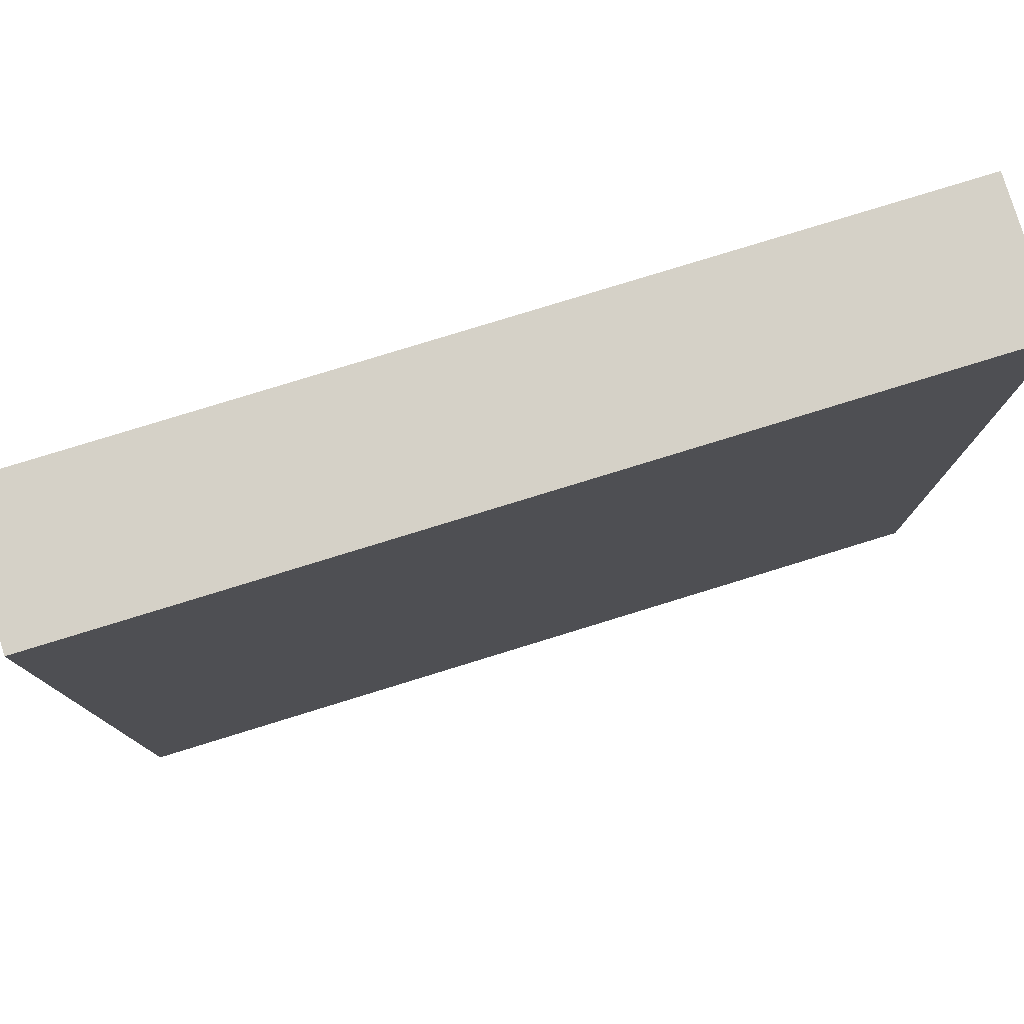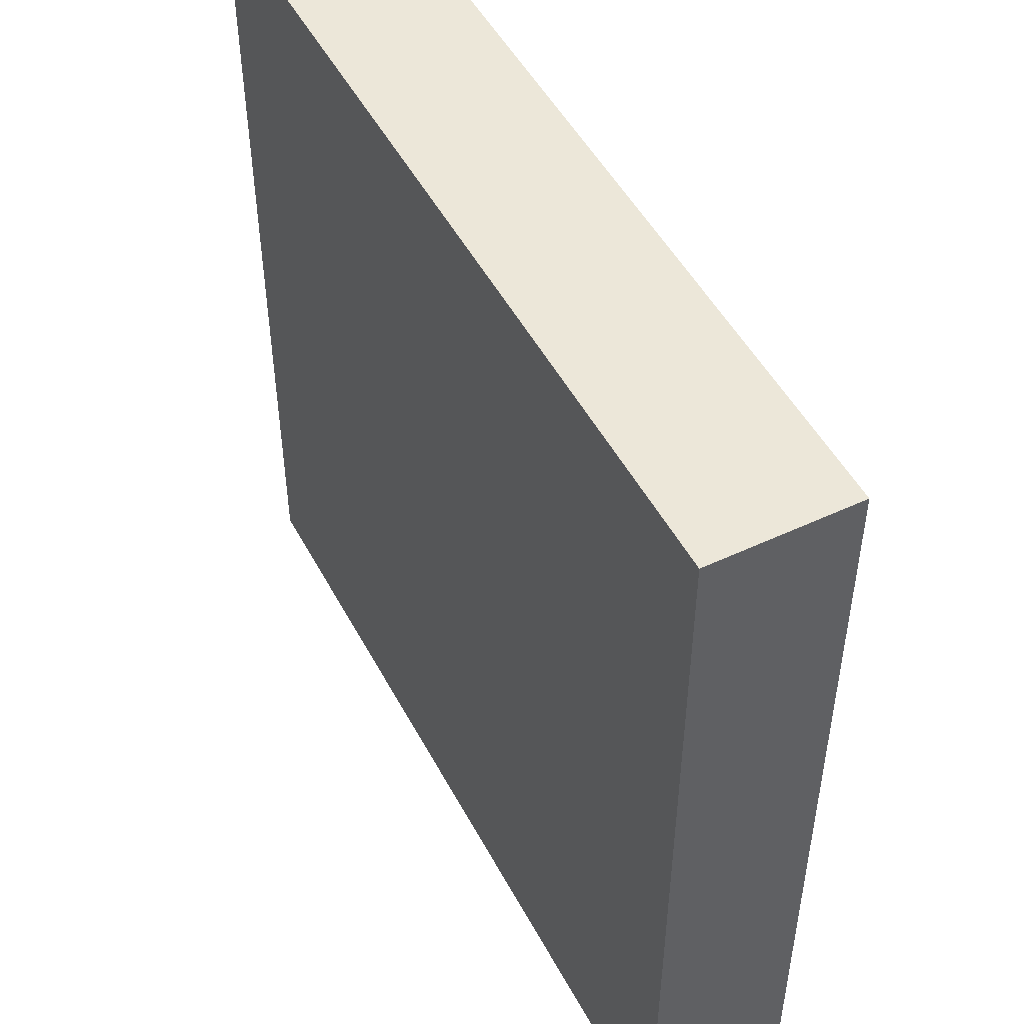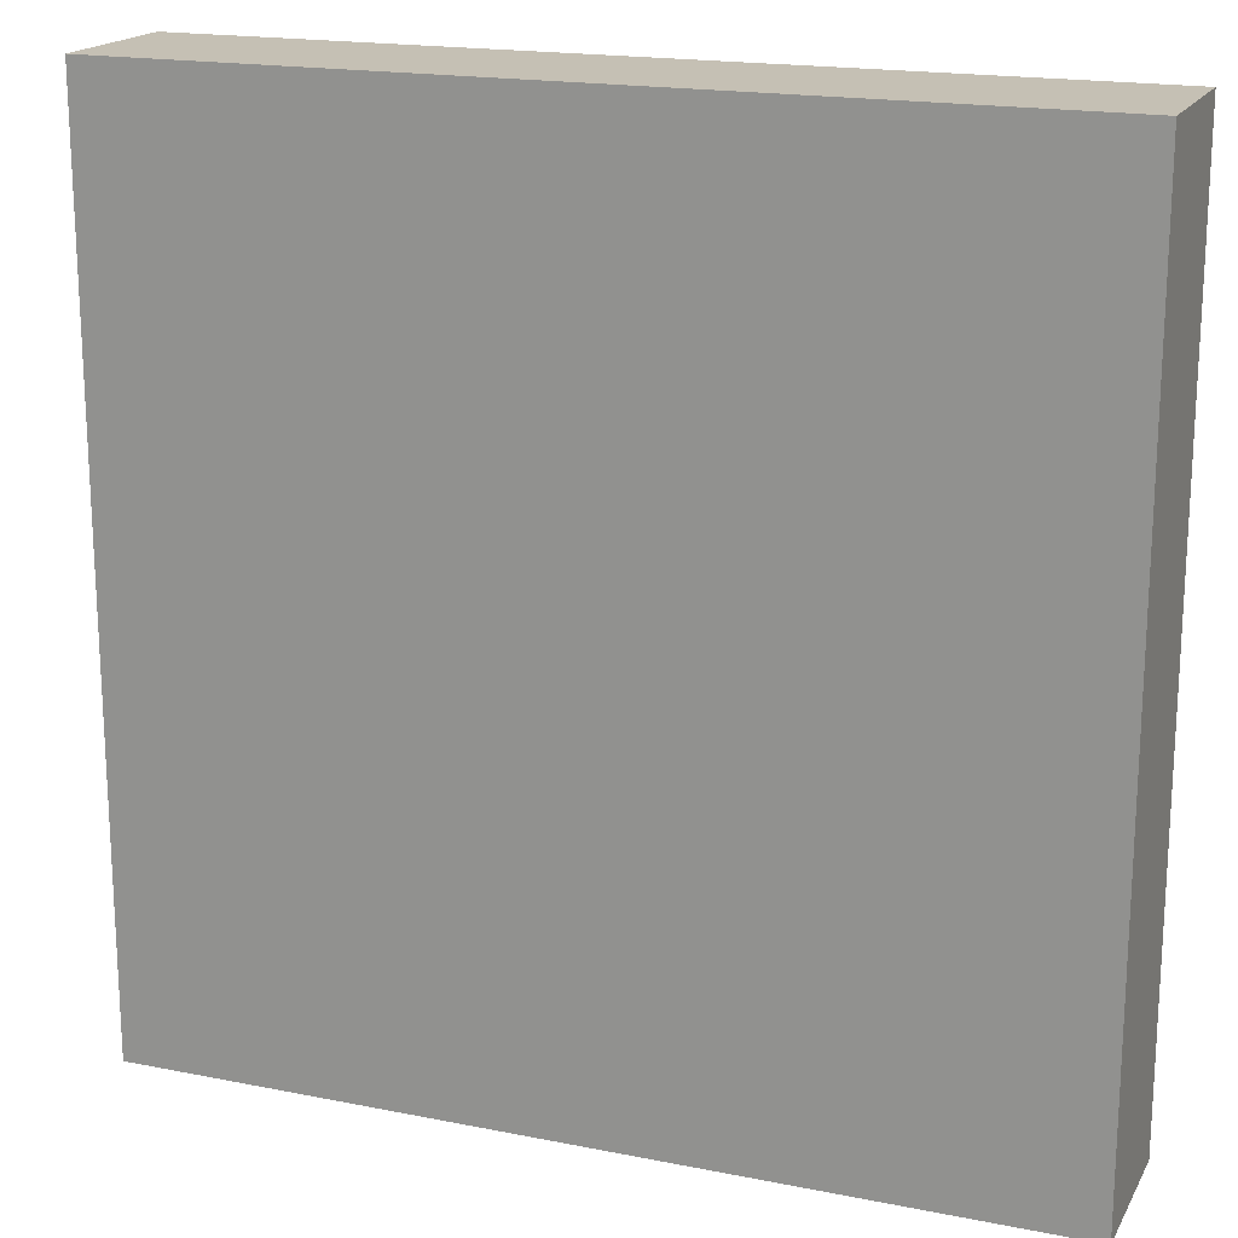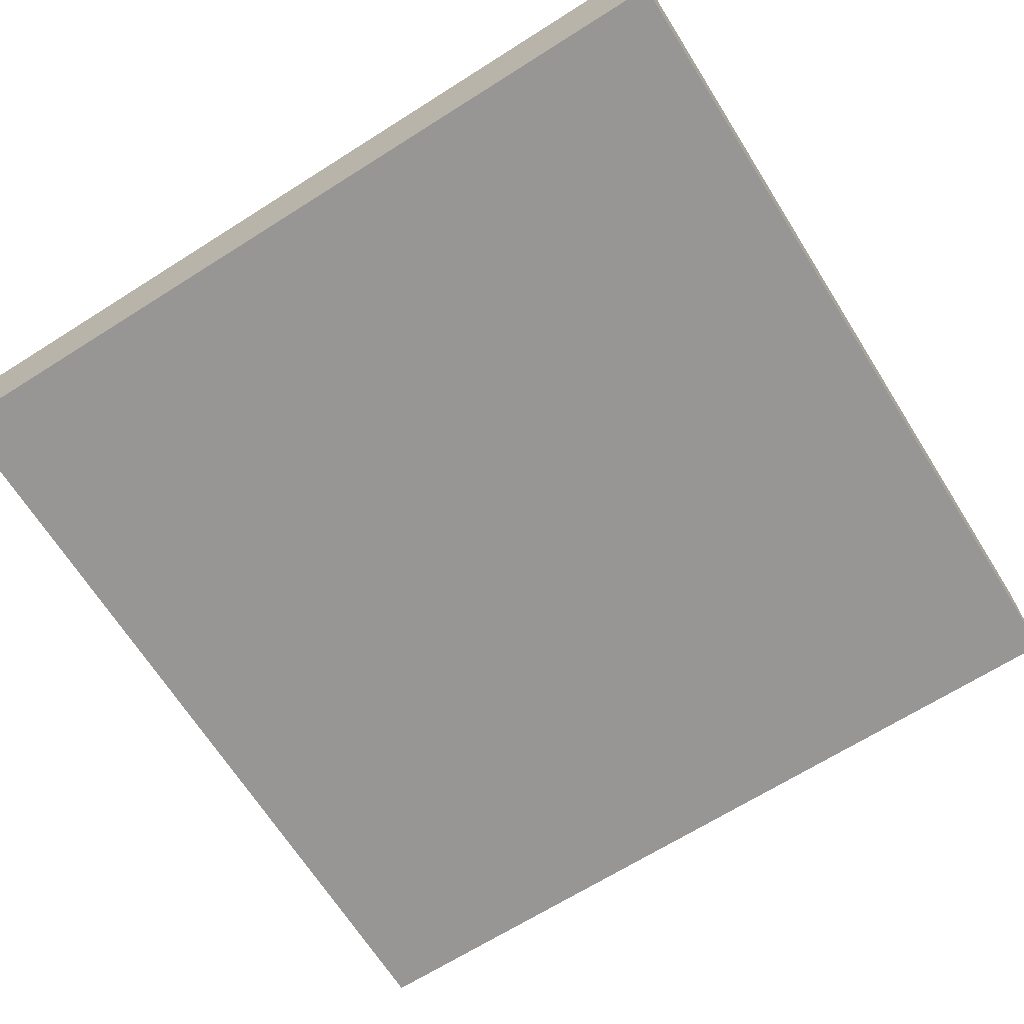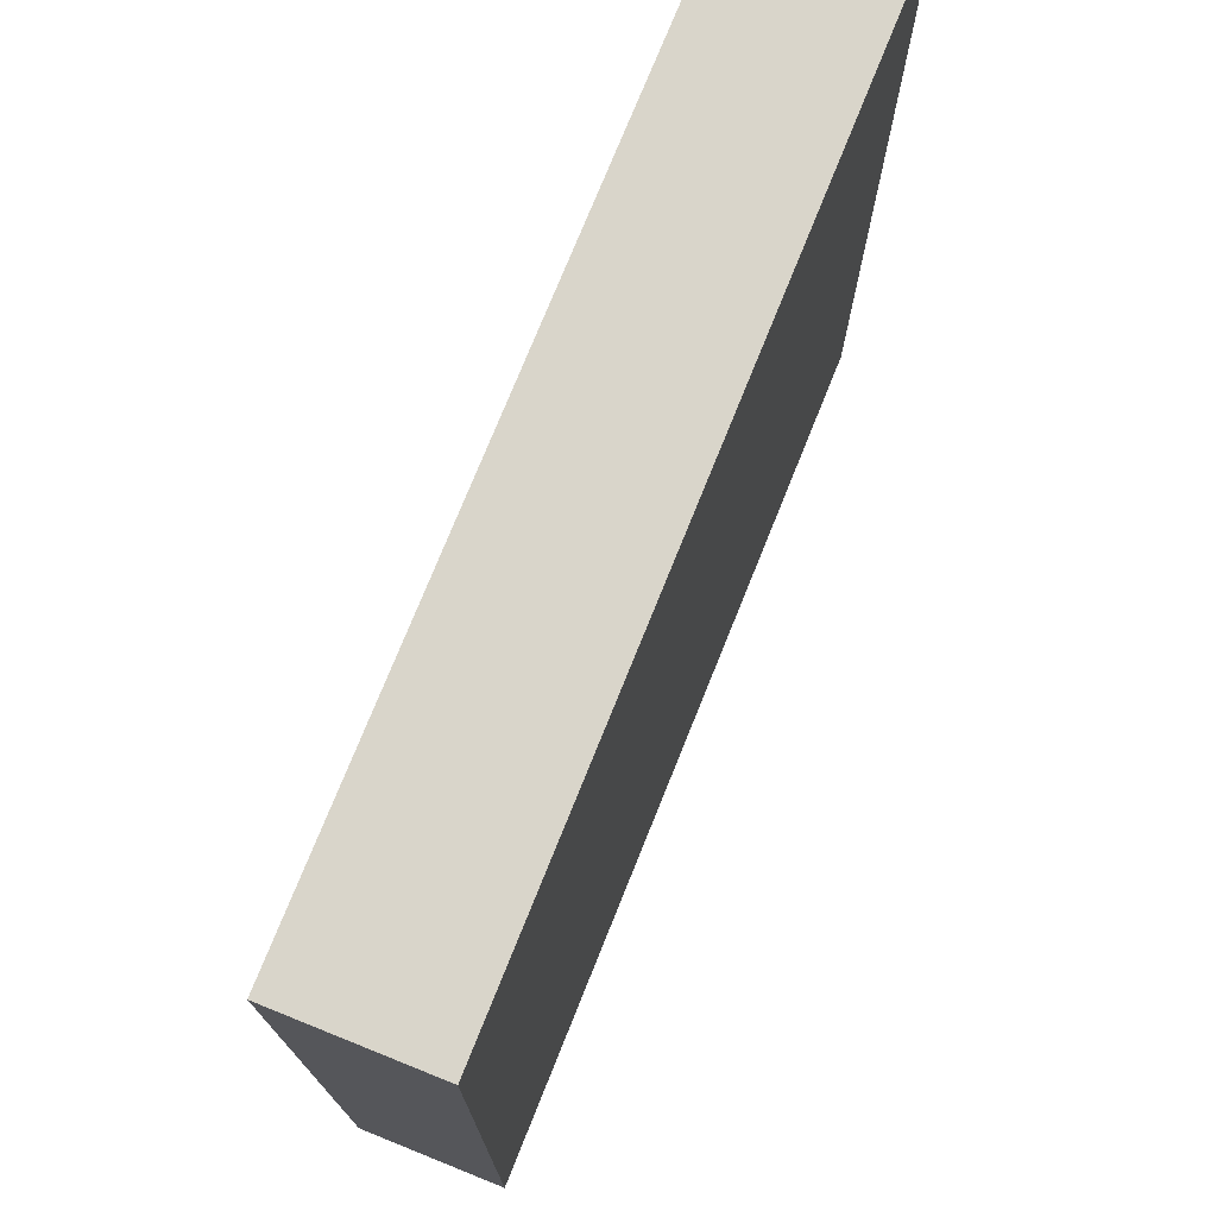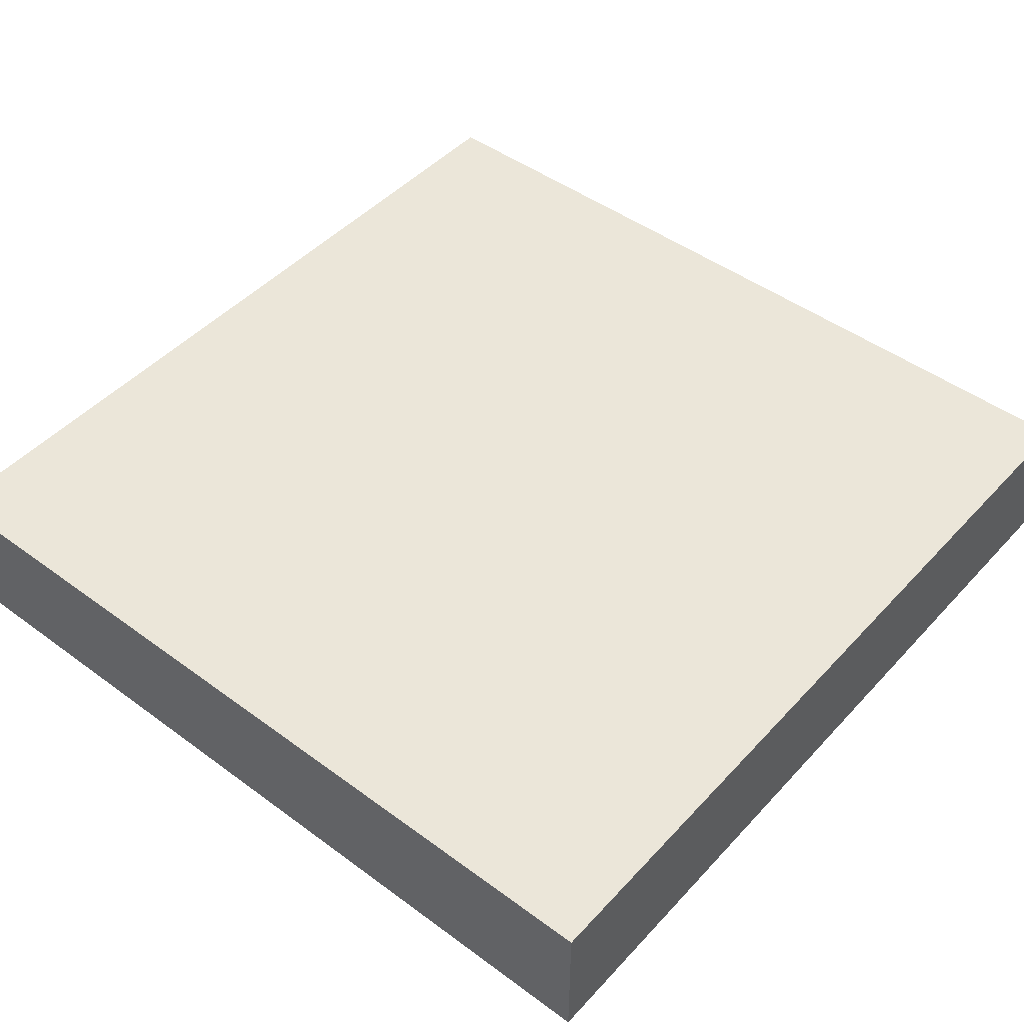
<metadata>
{"format":"obj","ext":"obj","renderer":"f3d","projection":"perspective","resolution":1024,"background":"white","views":[{"elev":79.2,"azim":-17.1,"up":"+Z"},{"elev":49.9,"azim":62.7,"up":"+Z"},{"elev":18.3,"azim":-158.9,"up":"+Z"},{"elev":-67.8,"azim":-147.7,"up":"+Y"},{"elev":74.7,"azim":111.9,"up":"+Z"},{"elev":46.8,"azim":-50.1,"up":"+Y"}]}
</metadata>
<code>
v -30 0 30
v -30 0 -30
v -30 10 30
v -30 10 -30
v 30 0 30
v 30 0 -30
v 30 10 30
v 30 10 -30
v -30 0 30
v -30 10 30
v 30 0 30
v 30 10 30
v -30 0 -30
v -30 10 -30
v 30 0 -30
v 30 10 -30
v -30 0 30
v 30 0 30
v -30 0 -30
v 30 0 -30
v -30 10 30
v 30 10 30
v -30 10 -30
v 30 10 -30
f 3 2 1
f 4 2 3
f 5 6 7
f 7 6 8
f 11 10 9
f 12 10 11
f 13 14 15
f 15 14 16
f 19 18 17
f 20 18 19
f 21 22 23
f 23 22 24

</code>
